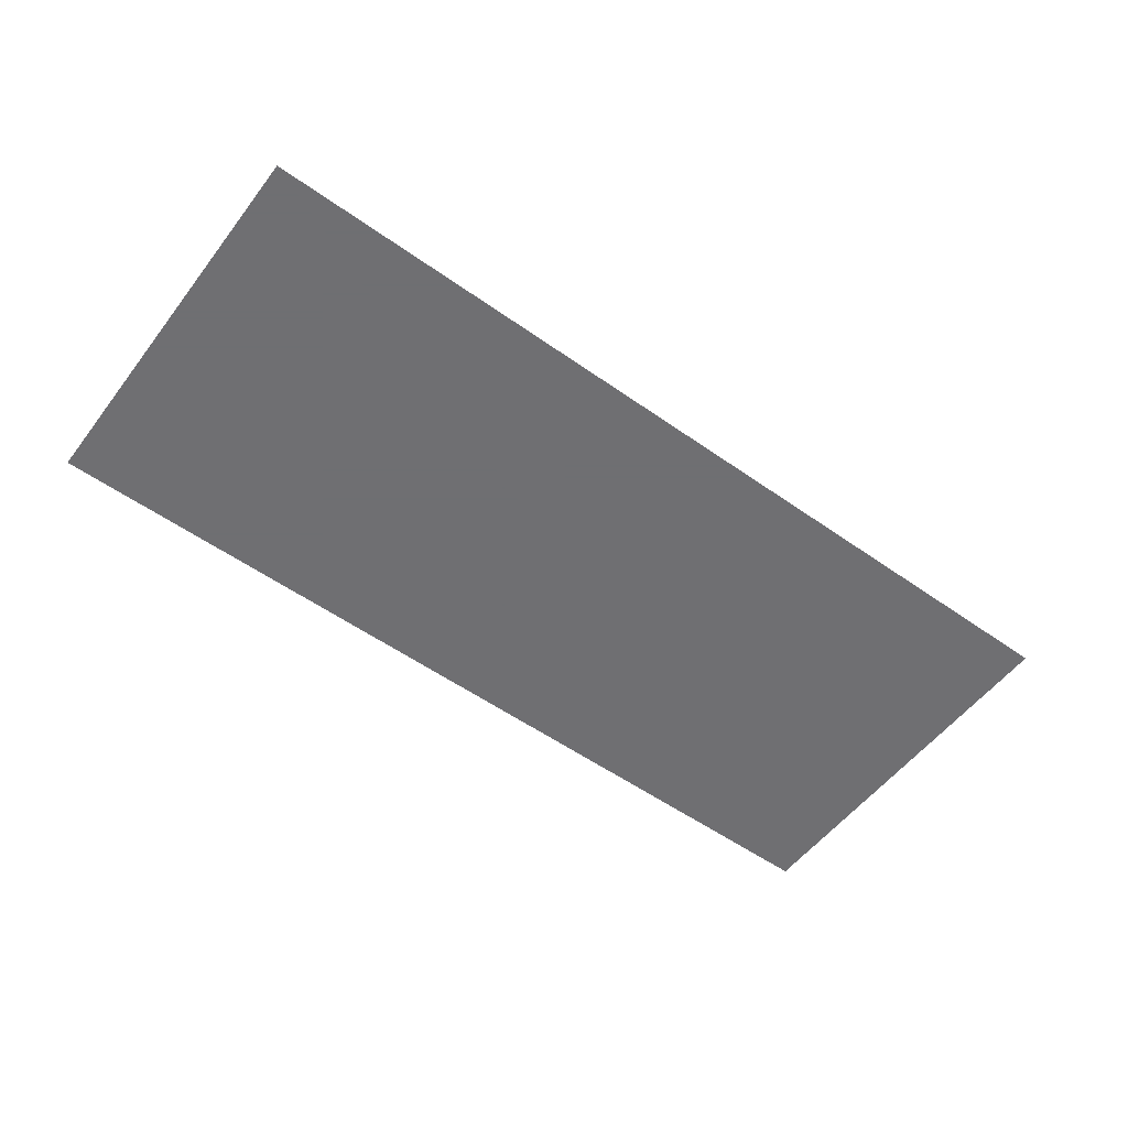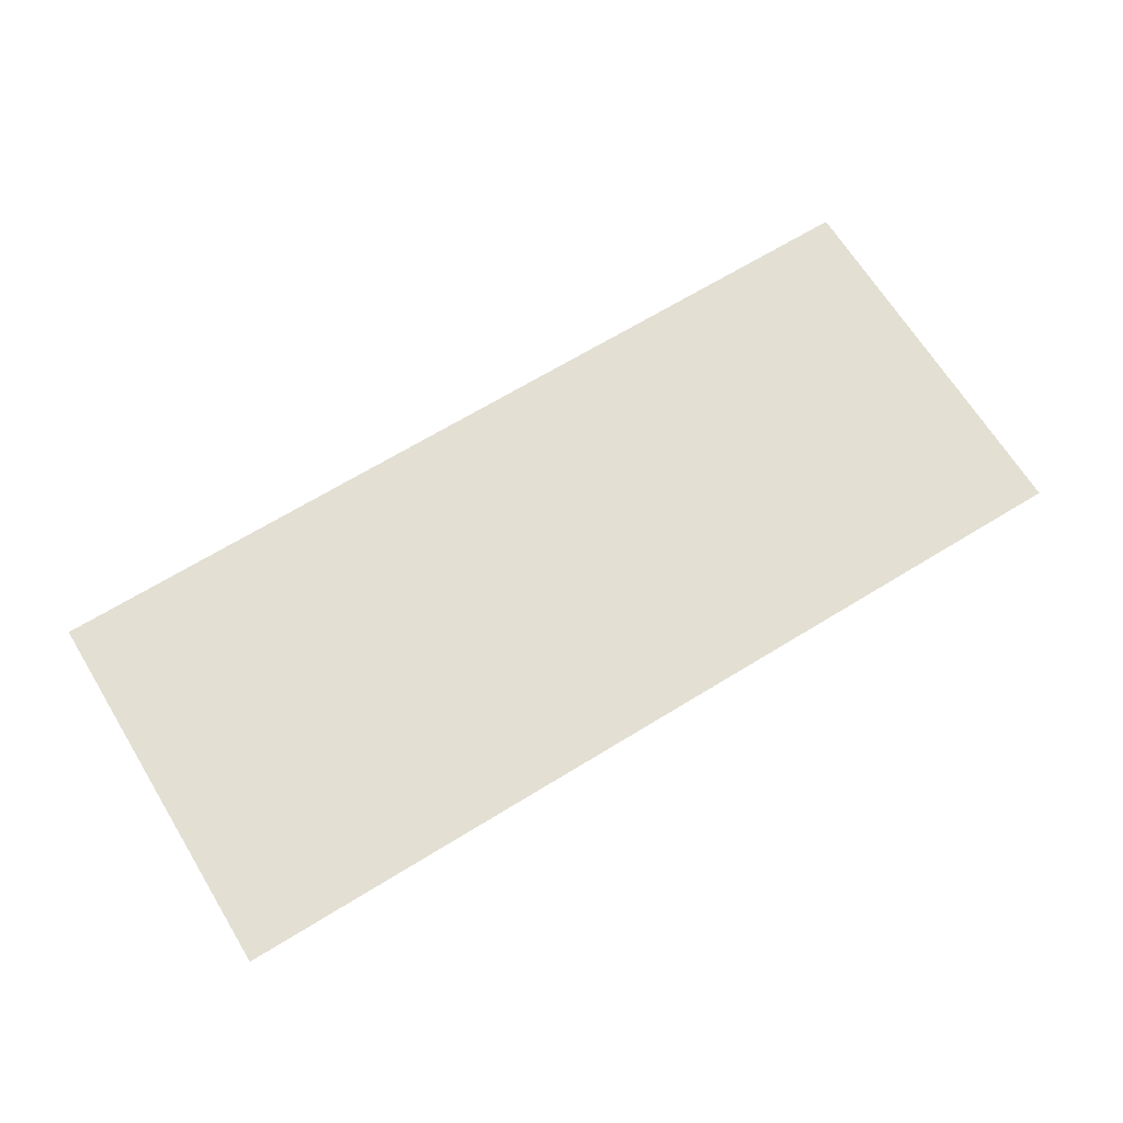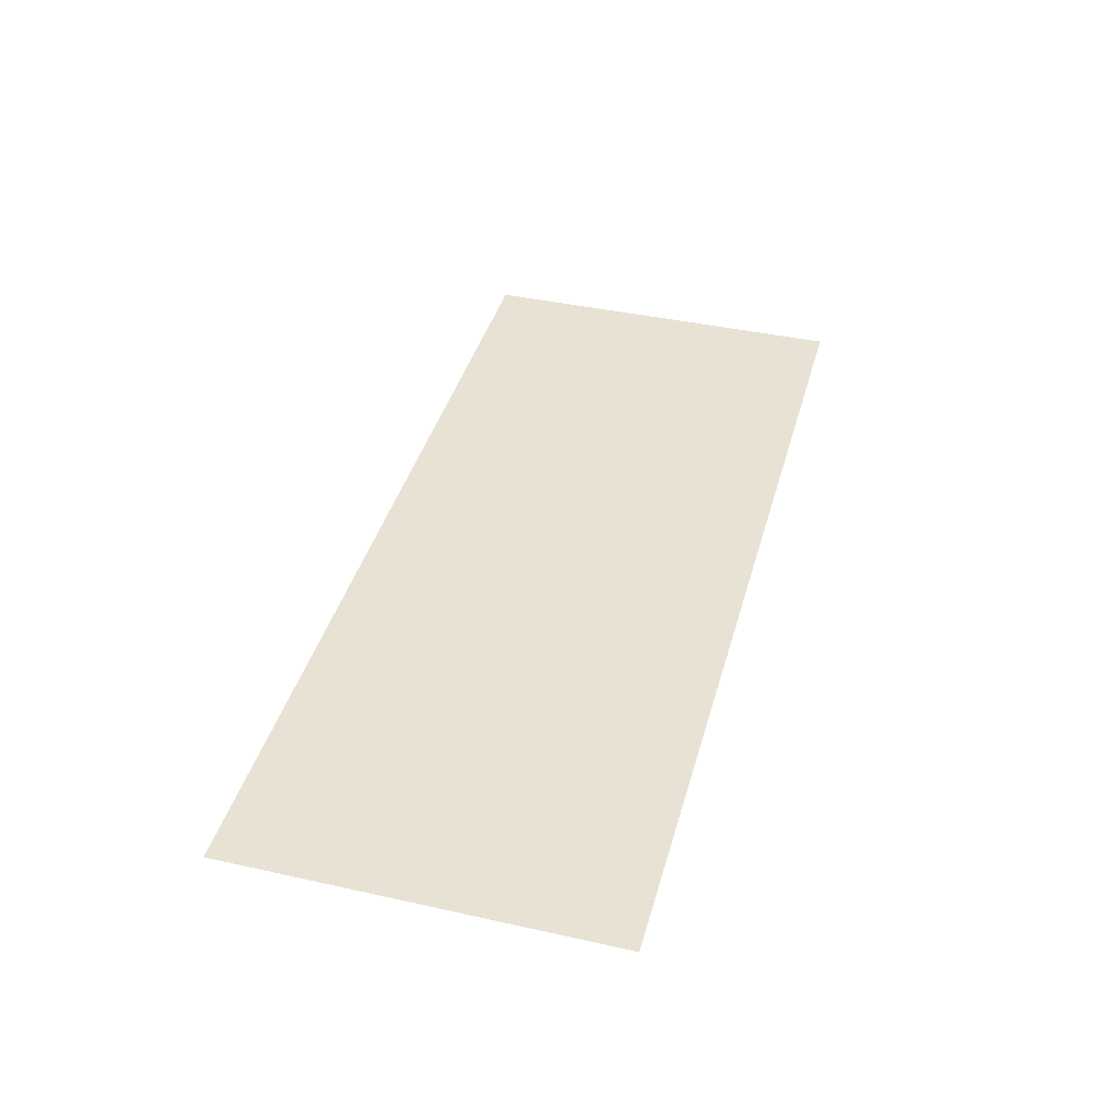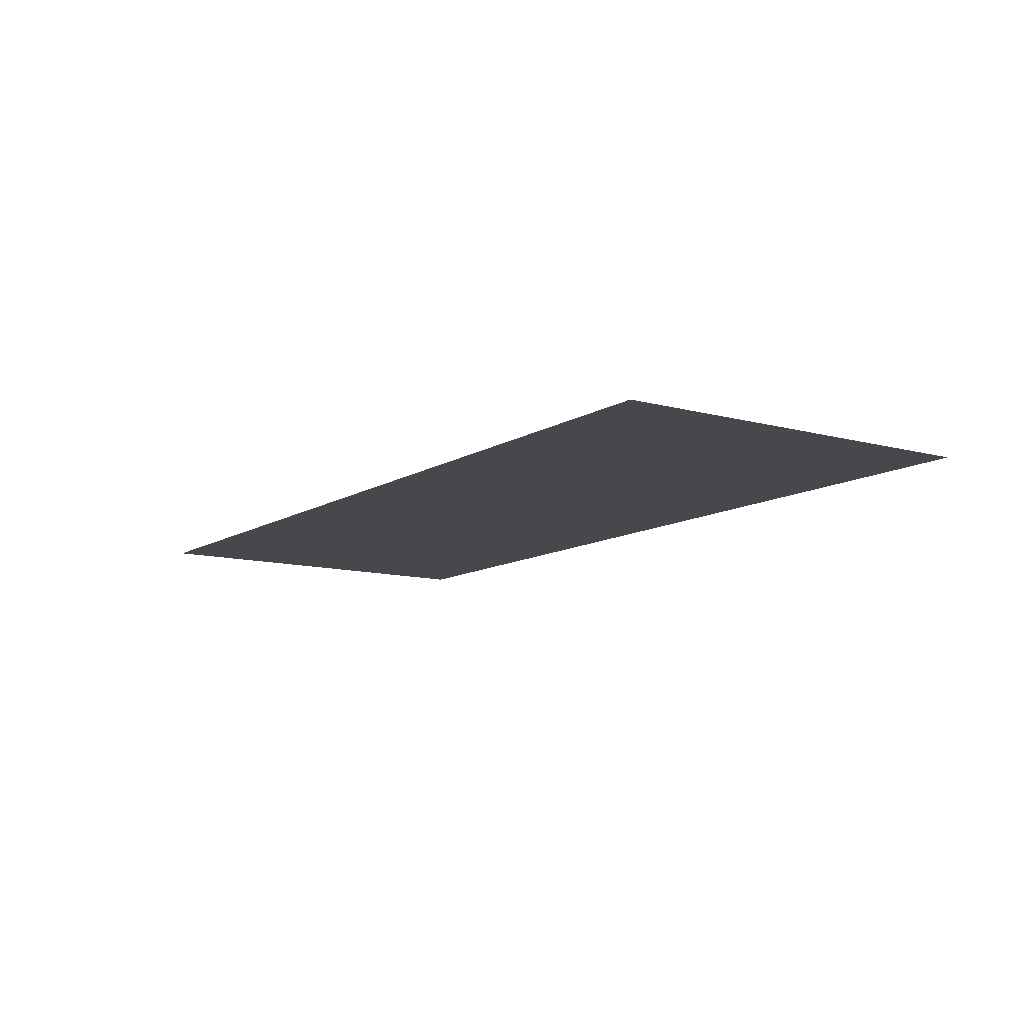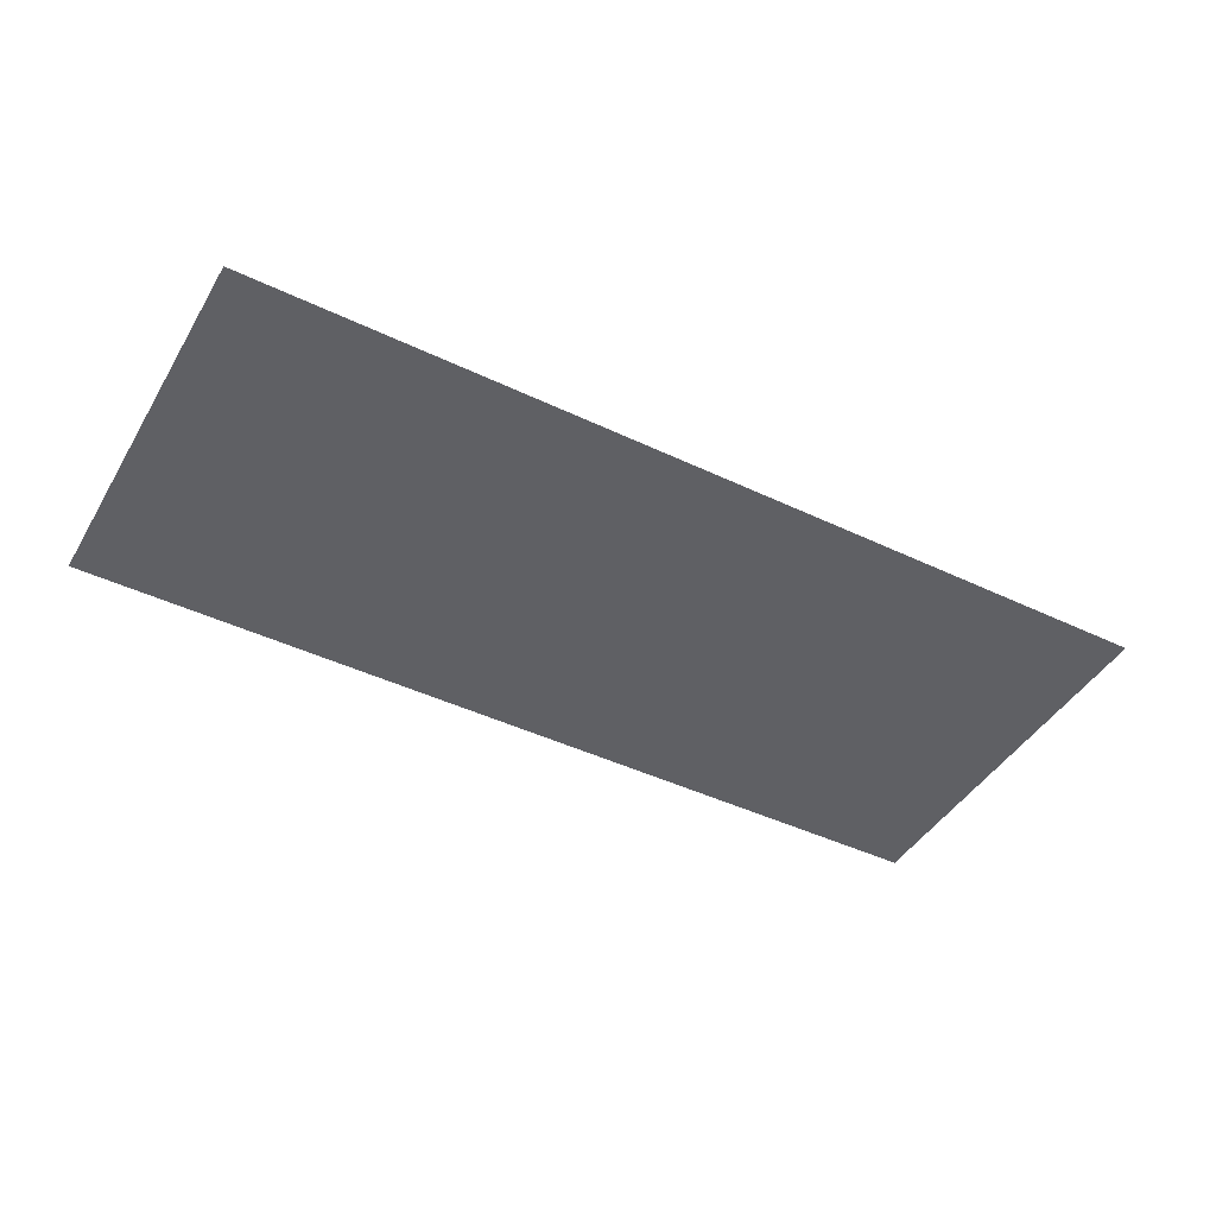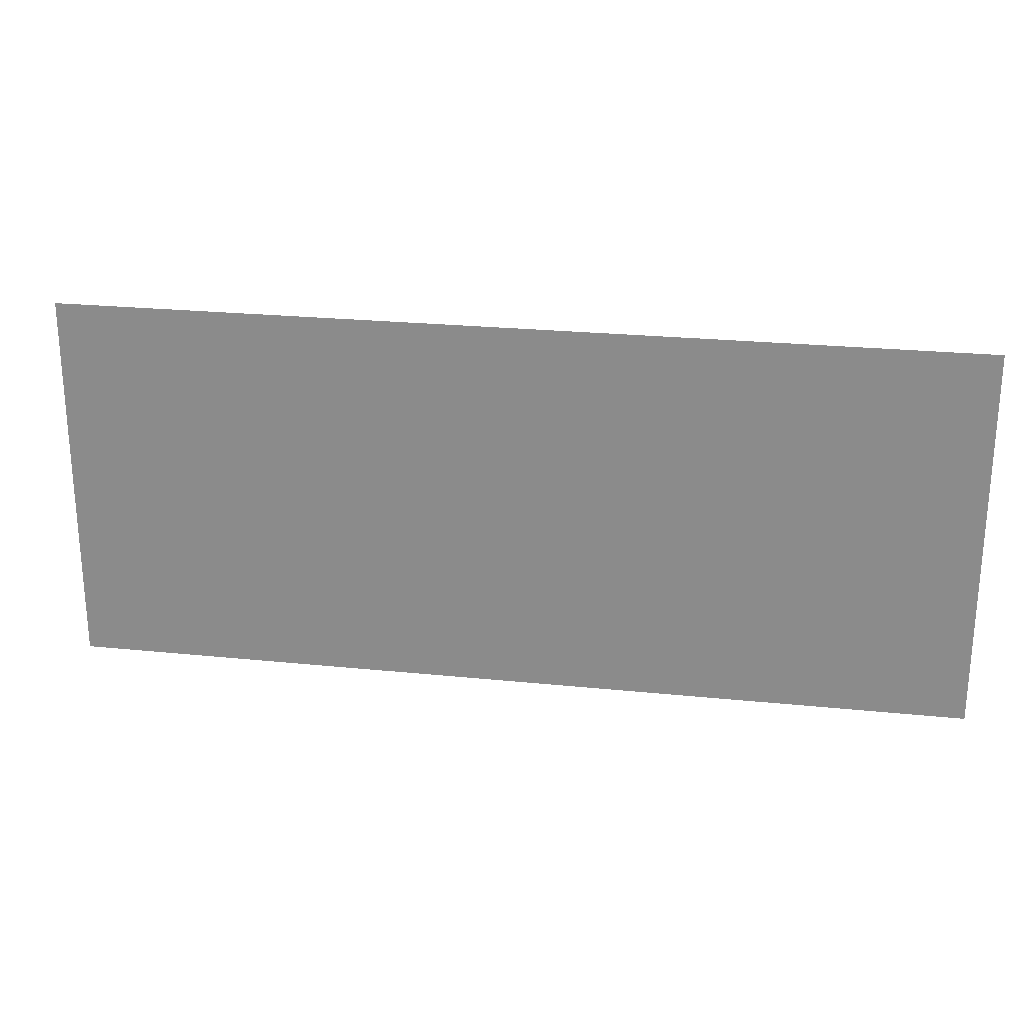
<metadata>
{"format":"obj","ext":"obj","renderer":"f3d","projection":"perspective","resolution":1024,"background":"white","views":[{"elev":-54.7,"azim":-36.8,"up":"+Z"},{"elev":67.1,"azim":148.4,"up":"+Z"},{"elev":40.7,"azim":-74.8,"up":"+Z"},{"elev":-11.1,"azim":-124.2,"up":"+Z"},{"elev":-44.3,"azim":150.9,"up":"+Z"},{"elev":24.3,"azim":9.6,"up":"+Y"}]}
</metadata>
<code>
g [browL] brow_l
v 0.155 -0.065 0
v 0.155 0.065 0
v -0.155 0.065 0
v -0.155 -0.065 0
g [browL] brow_l_0
f 1 4 2
f 2 4 3

</code>
